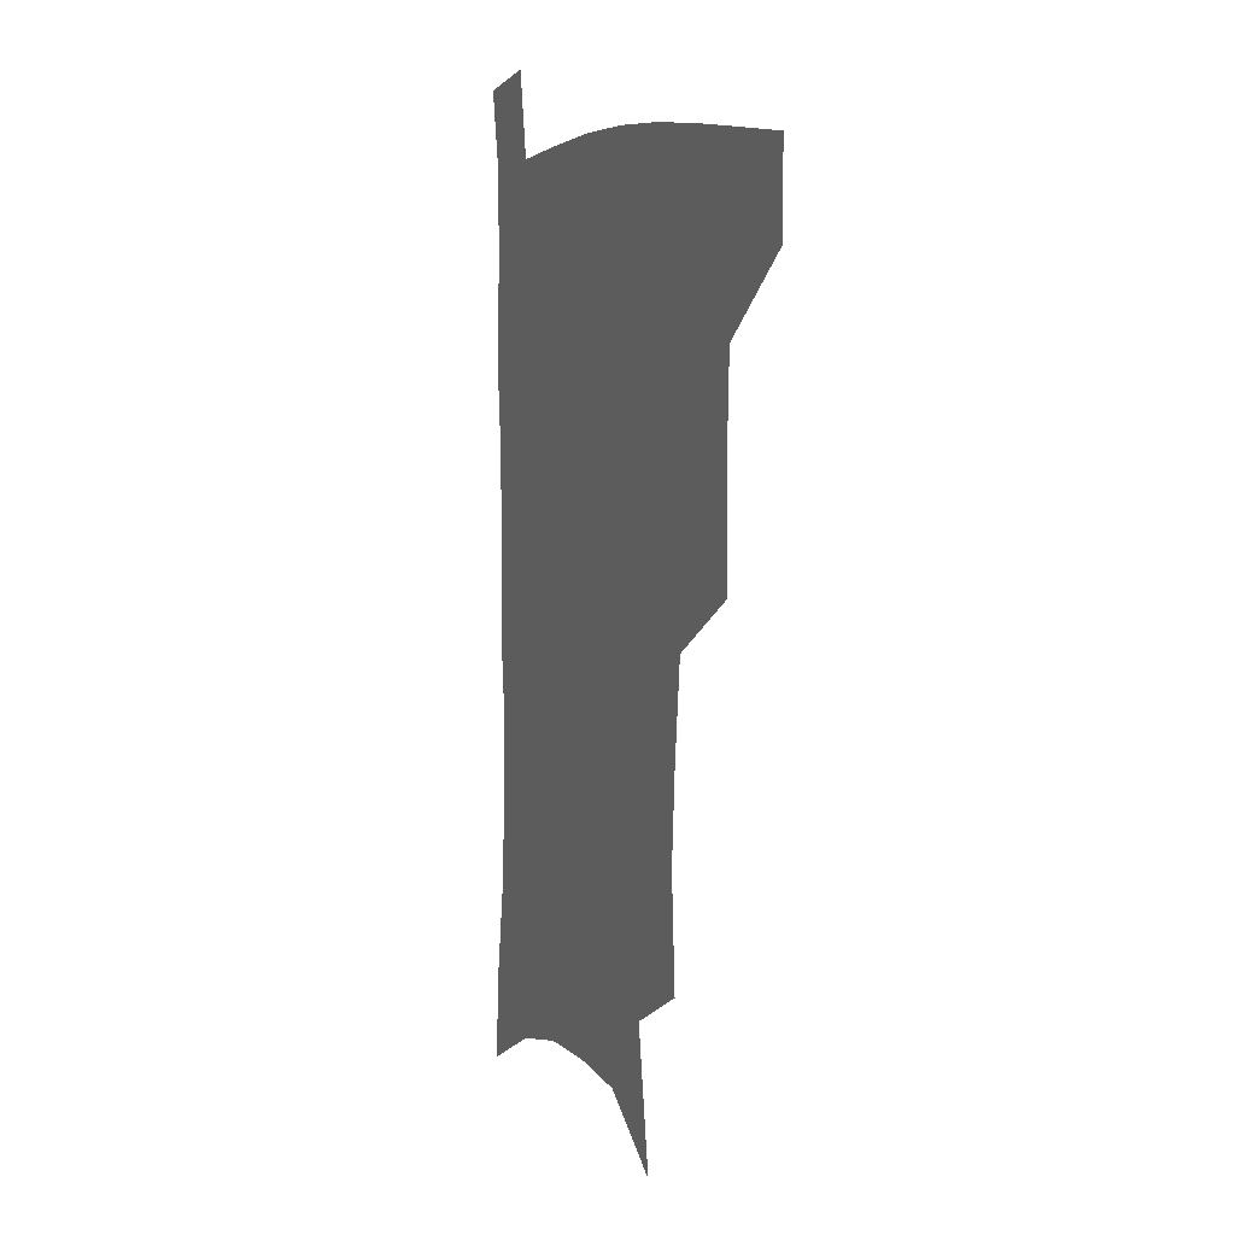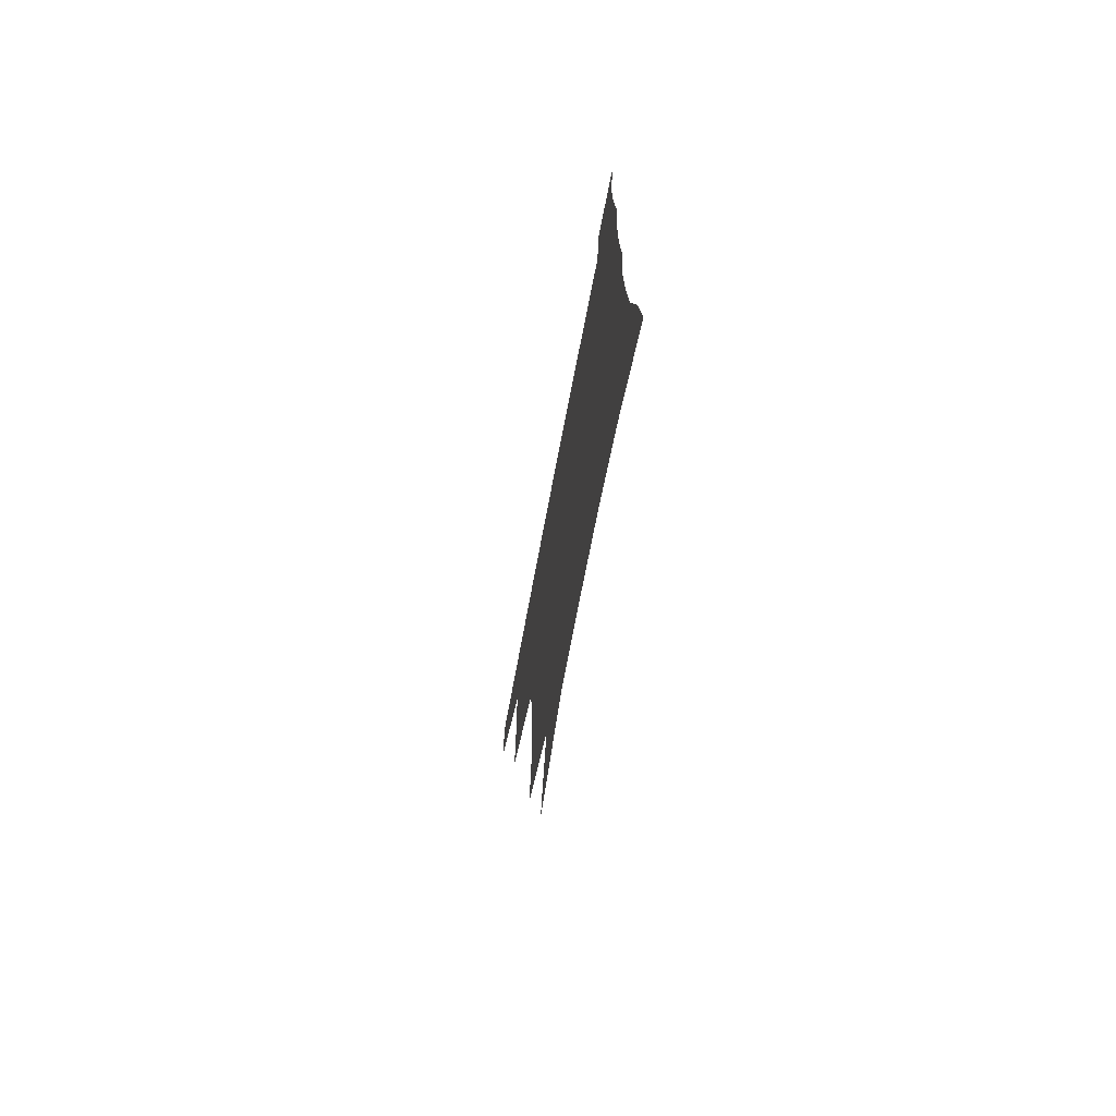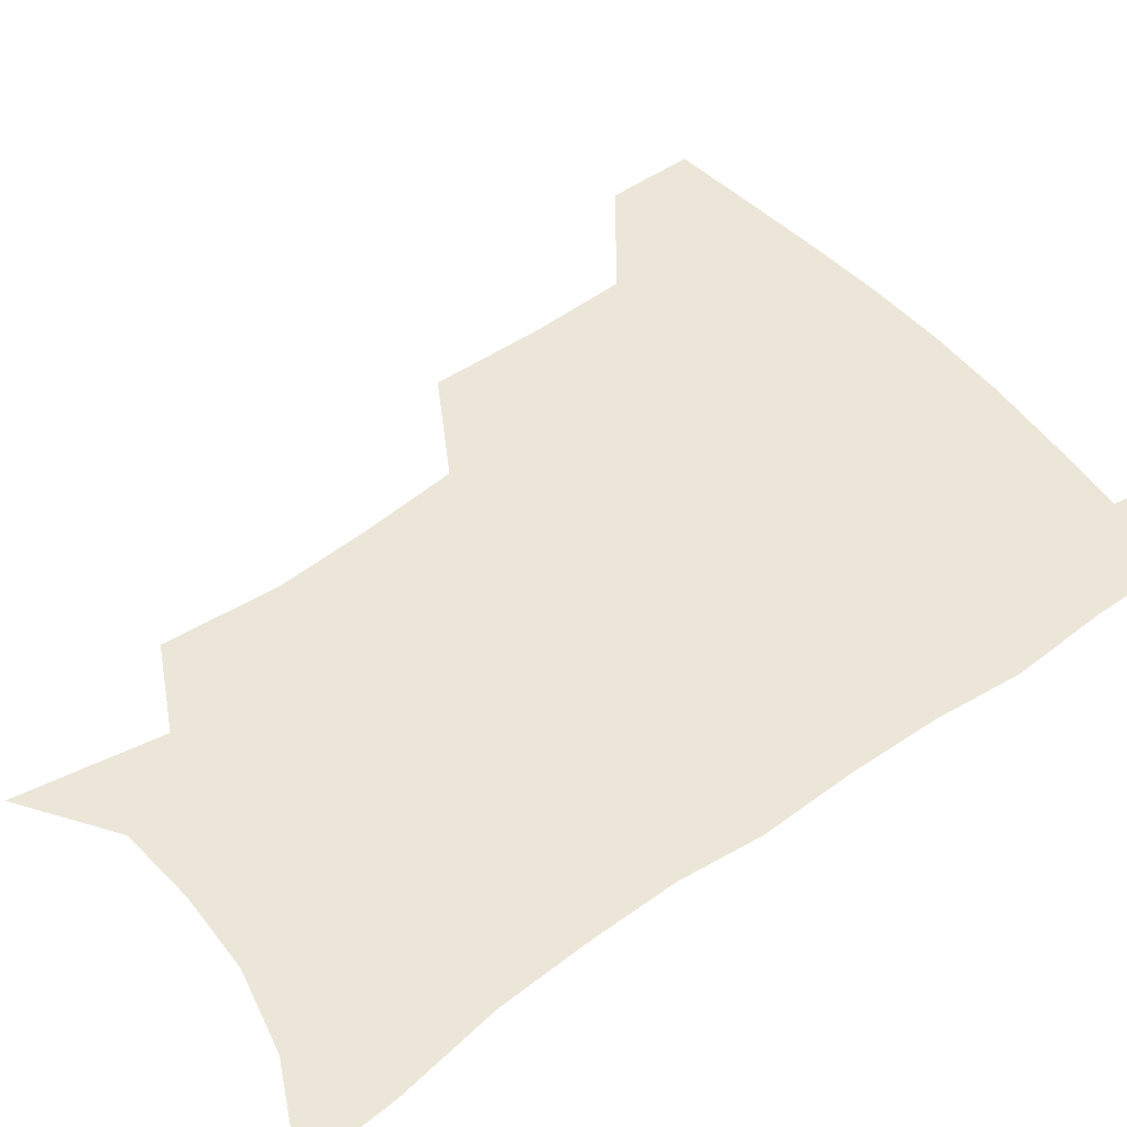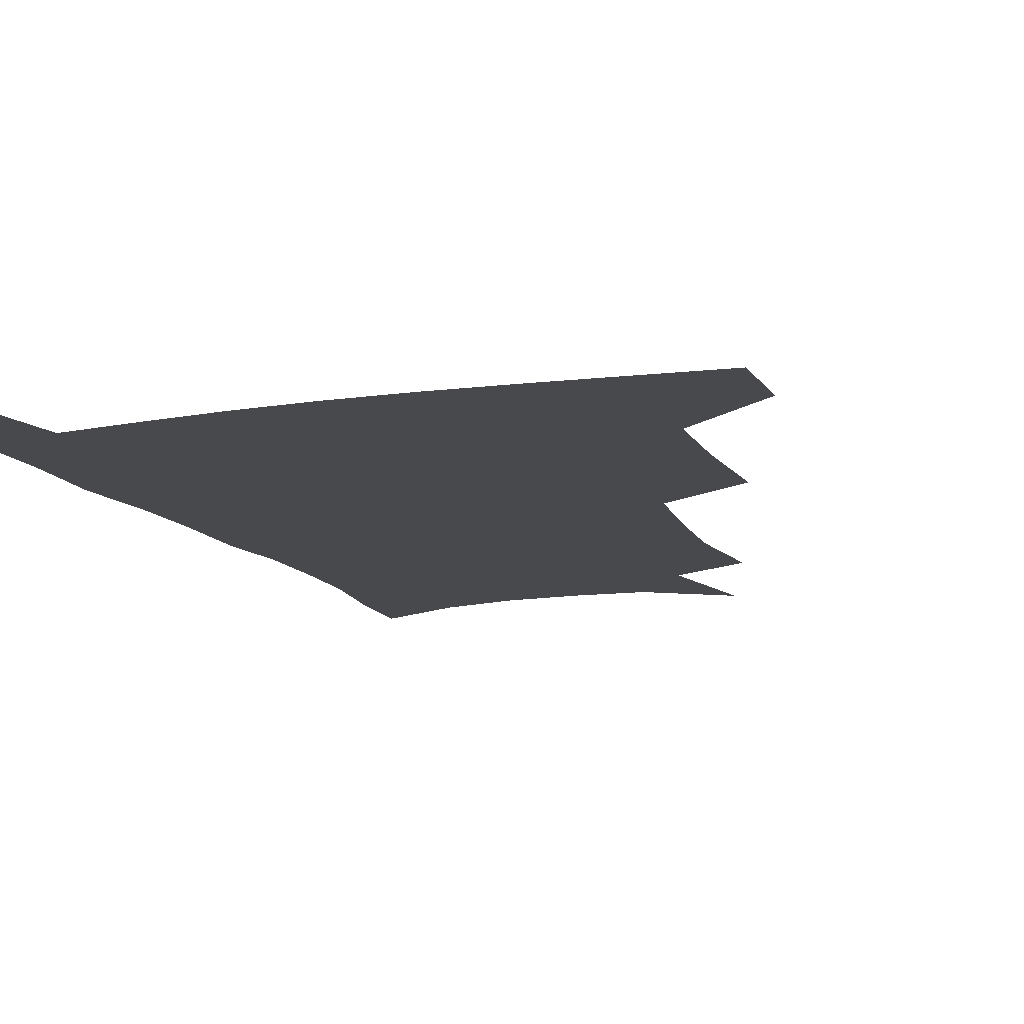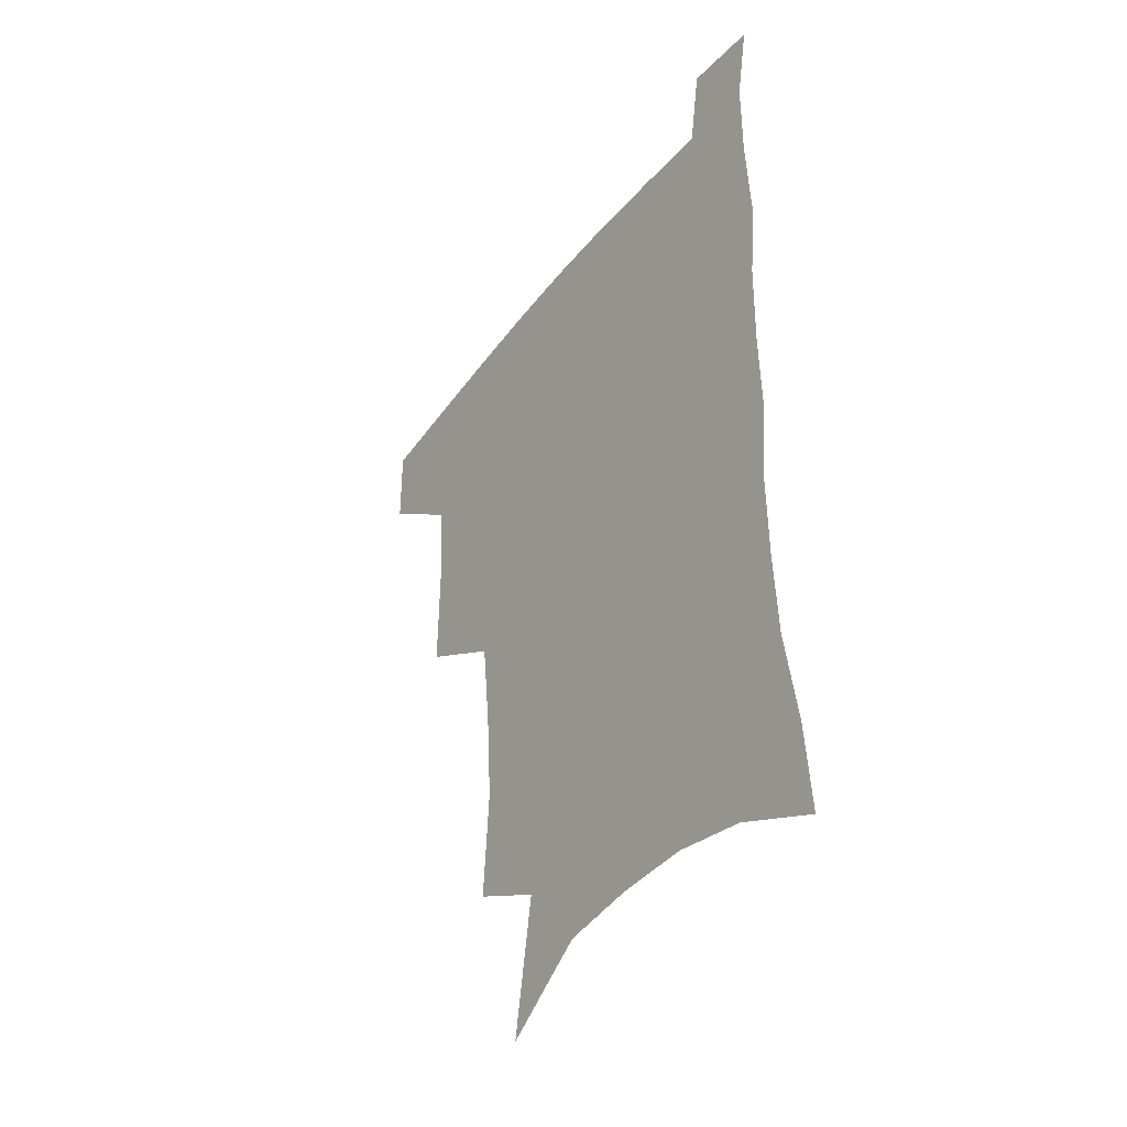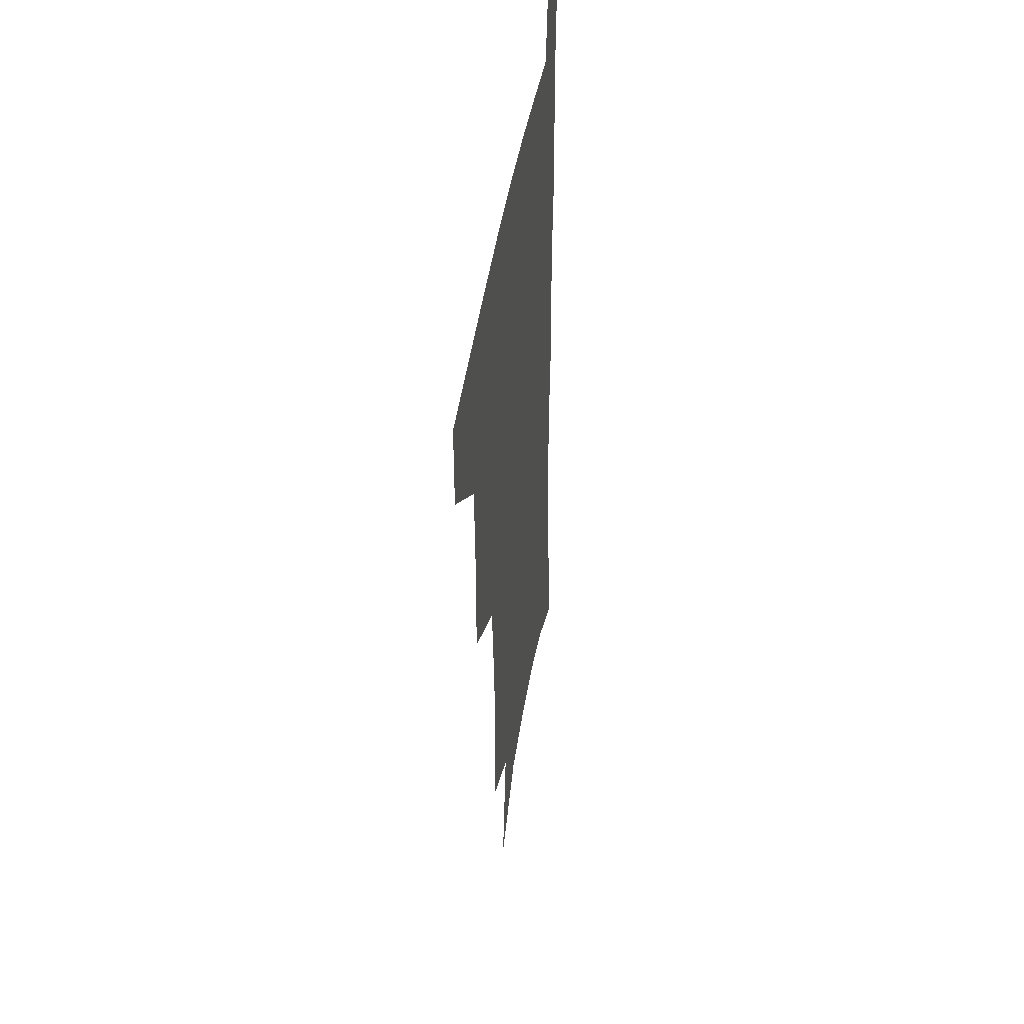
<metadata>
{"format":"obj","ext":"obj","renderer":"f3d","projection":"perspective","resolution":1024,"background":"white","views":[{"elev":7.3,"azim":-111.8,"up":"+Y"},{"elev":-73.9,"azim":79.1,"up":"+Y"},{"elev":48.8,"azim":52.1,"up":"+Z"},{"elev":-12.1,"azim":-159.3,"up":"+Z"},{"elev":-41.6,"azim":55.8,"up":"+Y"},{"elev":43.5,"azim":-81.6,"up":"+Y"}]}
</metadata>
<code>
v 483.1 476.2 0
v 483 506.6 0
v 518.3 376.4 0
v 518.7 415.5 0
v 517.3 449.3 0
v 516 479.6 0
v 512.9 509.4 0
v 555.4 249.5 0
v 558 289.2 0
v 555.8 321.8 0
v 552.1 356.1 0
v 550 392.4 0
v 547.6 422.6 0
v 547.2 453.7 0
v 545.2 482.2 0
v 542.2 511.9 0
v 576.4 185.4 0
v 584.4 234.3 0
v 583.3 267.8 0
v 583.9 306.6 0
v 581.1 336.2 0
v 578.4 367.1 0
v 577.5 400.2 0
v 576.8 429.5 0
v 575.9 456.8 0
v 574.8 483.6 0
v 571.3 513.9 0
v 607.3 205.9 0
v 609 243.5 0
v 607.6 274.6 0
v 606.9 312.8 0
v 605.1 342.3 0
v 603.9 374.2 0
v 603.1 403.4 0
v 602.8 431.6 0
v 602.6 458.1 0
v 602.4 484.6 0
v 600.2 514.5 0
v 634.6 207.7 0
v 633.2 246.9 0
v 631.6 280.6 0
v 630.1 314.1 0
v 628.8 346.5 0
v 628.2 375.2 0
v 627.9 404.6 0
v 627.9 433.8 0
v 628.8 458.5 0
v 629.5 484.6 0
v 629 513.5 0
v 662.2 206.6 0
v 658.4 243.3 0
v 655.6 278.4 0
v 653.3 313.5 0
v 652.7 343.5 0
v 653 371.9 0
v 653.3 400.6 0
v 653 430.7 0
v 654.3 457.5 0
v 656 484 0
v 658.6 510.9 0
v 690.3 199.9 0
v 683.9 238.8 0
v 680.7 272.5 0
v 679.6 303.8 0
v 678.1 335.7 0
v 678.4 365.5 0
v 678.7 395.5 0
v 679.2 425.1 0
v 681.1 452.9 0
v 682.3 481.4 0
v 686.2 507.9 0
v 691.2 538.2 0
v 722.1 184.1 0
v 719.6 216.5 0
v 714 252.5 0
v 712.3 283.9 0
v 711.7 315.1 0
v 714.4 343.7 0
v 713.4 376.8 0
v 713.8 408.8 0
v 716.6 438.8 0
v 714.5 472.6 0
v 714.6 505 0
v 719.7 533 0
f 5 6 1
f 1 6 2
f 6 7 2
f 11 12 3
f 3 12 4
f 12 13 4
f 4 13 5
f 13 14 5
f 5 14 6
f 14 15 6
f 6 15 7
f 15 16 7
f 18 19 8
f 8 19 9
f 19 20 9
f 9 20 10
f 20 21 10
f 10 21 11
f 21 22 11
f 11 22 12
f 22 23 12
f 12 23 13
f 23 24 13
f 13 24 14
f 24 25 14
f 14 25 15
f 25 26 15
f 15 26 16
f 26 27 16
f 17 28 18
f 28 29 18
f 18 29 19
f 29 30 19
f 19 30 20
f 30 31 20
f 20 31 21
f 31 32 21
f 21 32 22
f 32 33 22
f 22 33 23
f 33 34 23
f 23 34 24
f 34 35 24
f 24 35 25
f 35 36 25
f 25 36 26
f 36 37 26
f 26 37 27
f 37 38 27
f 28 39 29
f 39 40 29
f 29 40 30
f 40 41 30
f 30 41 31
f 41 42 31
f 31 42 32
f 42 43 32
f 32 43 33
f 43 44 33
f 33 44 34
f 44 45 34
f 34 45 35
f 45 46 35
f 35 46 36
f 46 47 36
f 36 47 37
f 47 48 37
f 37 48 38
f 48 49 38
f 39 50 40
f 50 51 40
f 40 51 41
f 51 52 41
f 41 52 42
f 52 53 42
f 42 53 43
f 53 54 43
f 43 54 44
f 54 55 44
f 44 55 45
f 55 56 45
f 45 56 46
f 56 57 46
f 46 57 47
f 57 58 47
f 47 58 48
f 58 59 48
f 48 59 49
f 59 60 49
f 50 61 51
f 61 62 51
f 51 62 52
f 62 63 52
f 52 63 53
f 63 64 53
f 53 64 54
f 64 65 54
f 54 65 55
f 65 66 55
f 55 66 56
f 66 67 56
f 56 67 57
f 67 68 57
f 57 68 58
f 68 69 58
f 58 69 59
f 69 70 59
f 59 70 60
f 70 71 60
f 61 73 62
f 73 74 62
f 62 74 63
f 74 75 63
f 63 75 64
f 75 76 64
f 64 76 65
f 76 77 65
f 65 77 66
f 77 78 66
f 66 78 67
f 78 79 67
f 67 79 68
f 79 80 68
f 68 80 69
f 80 81 69
f 69 81 70
f 81 82 70
f 70 82 71
f 82 83 71
f 71 83 72
f 83 84 72

</code>
